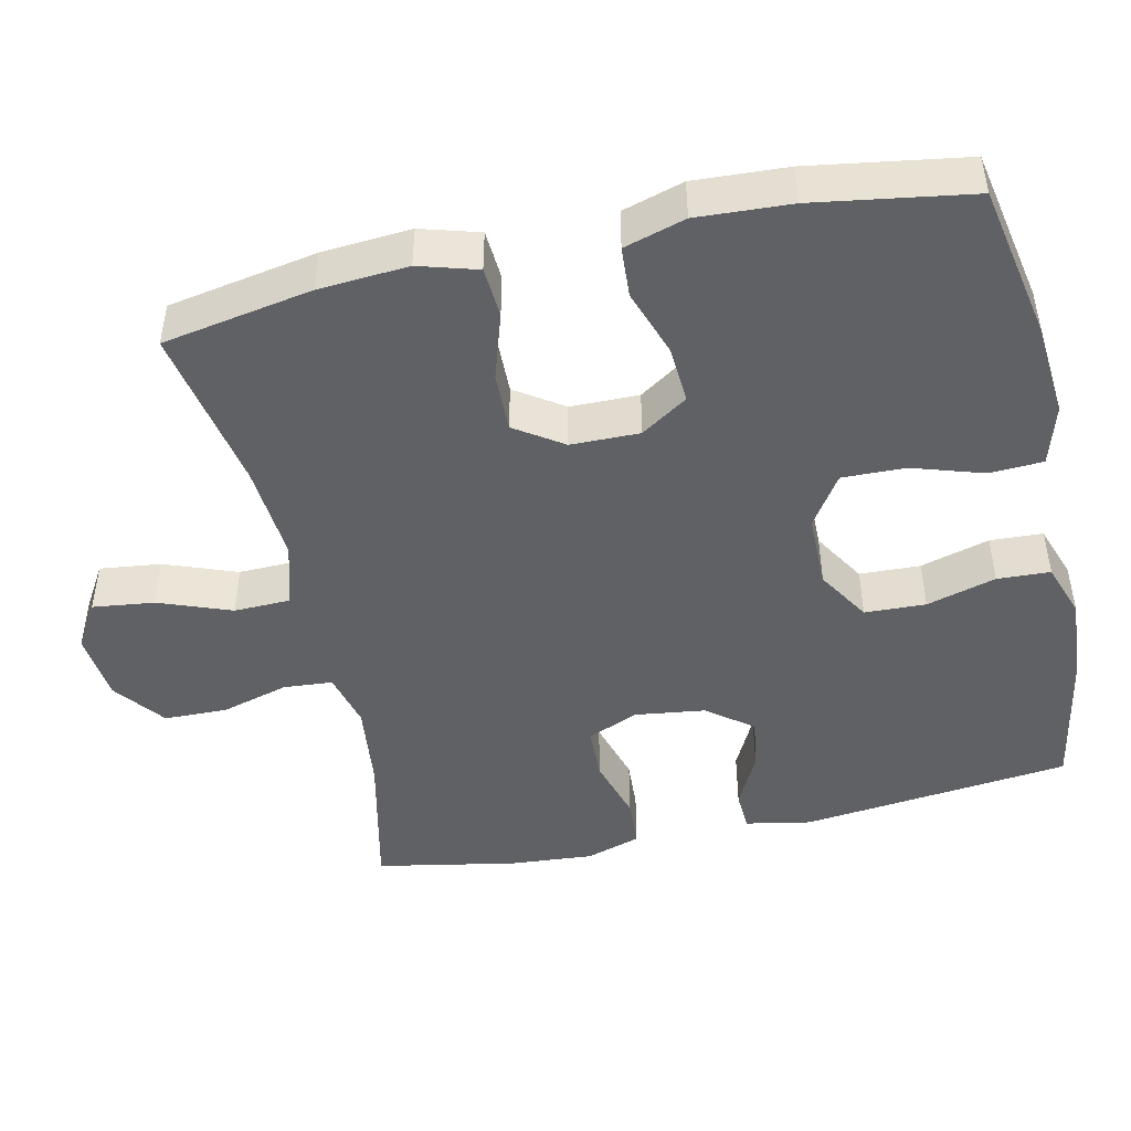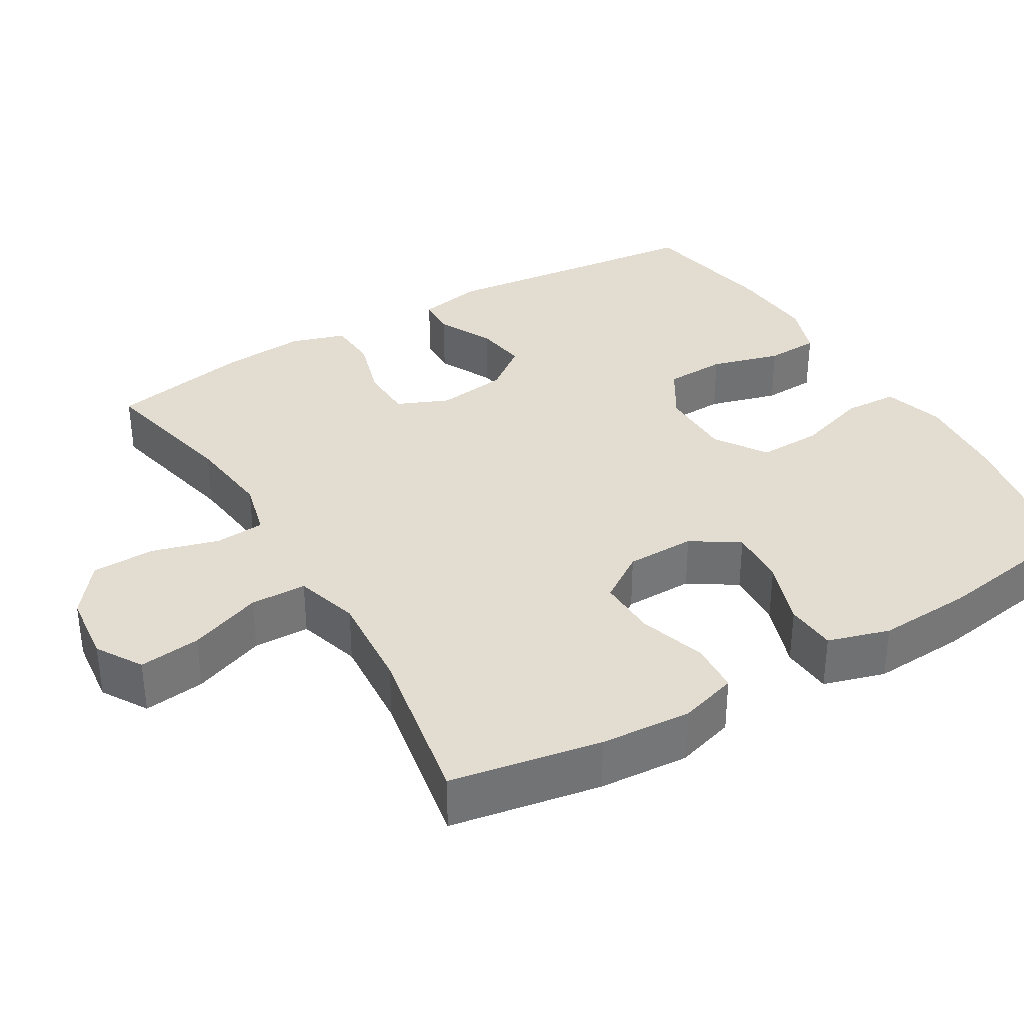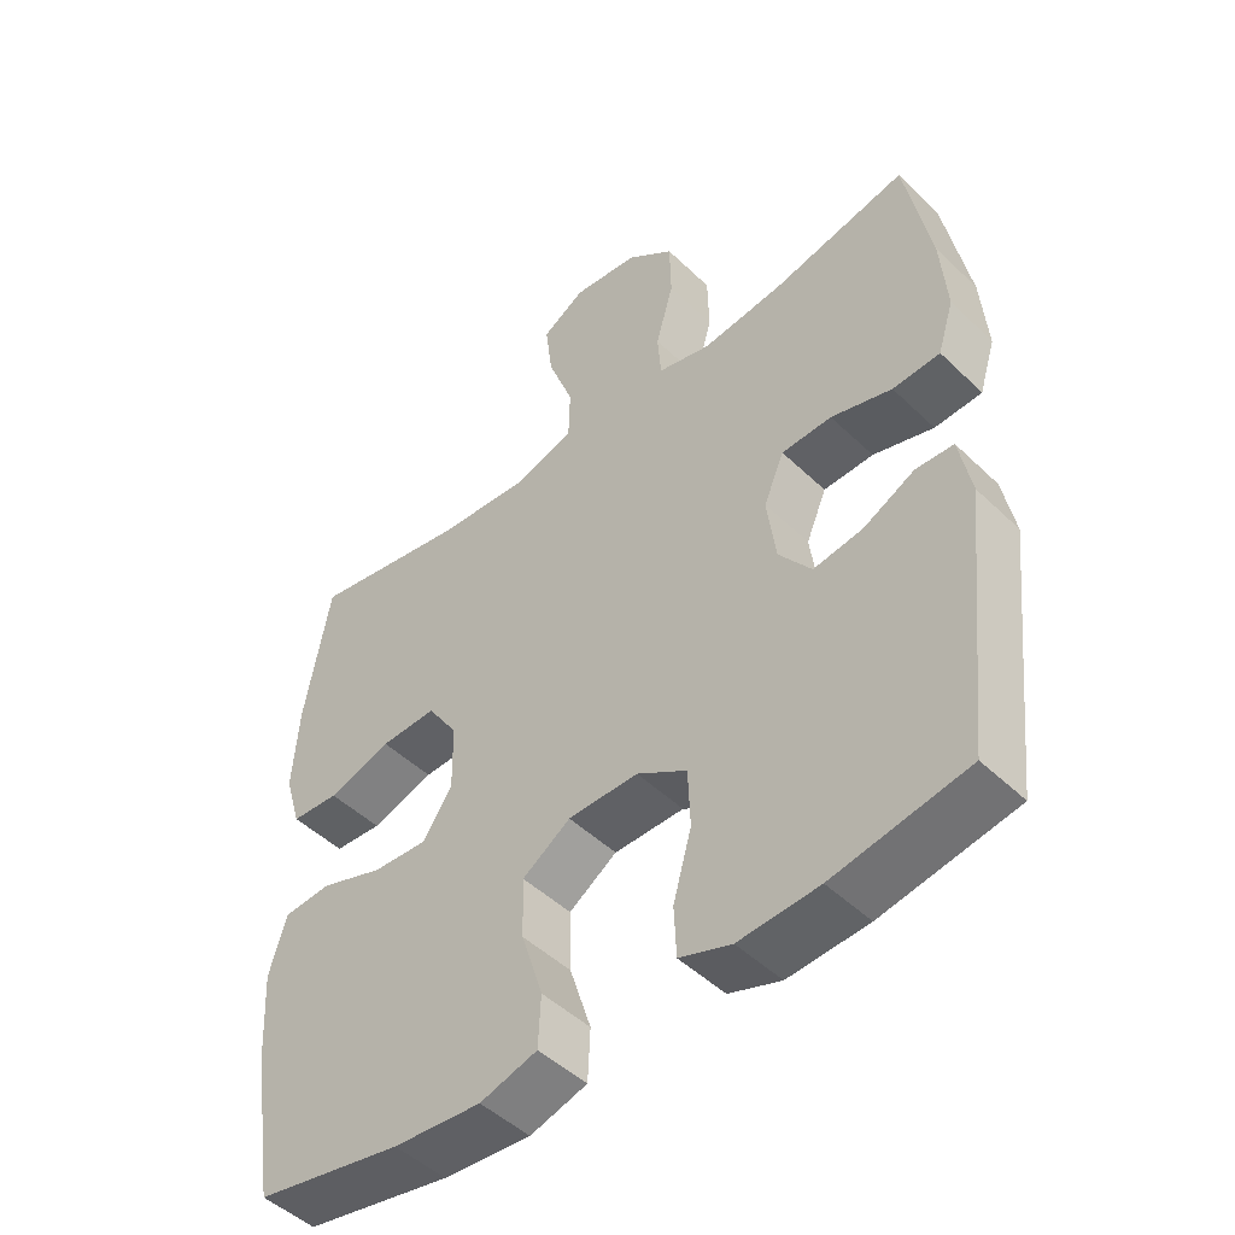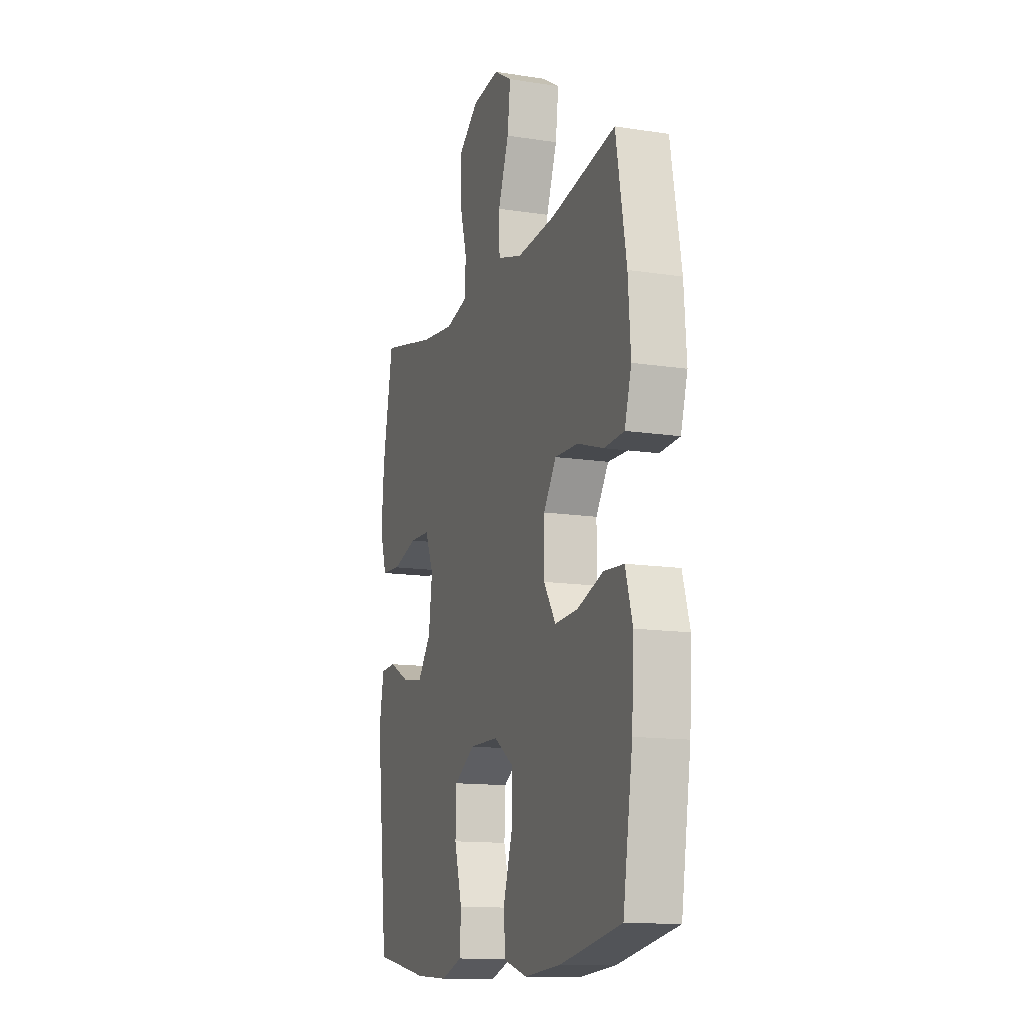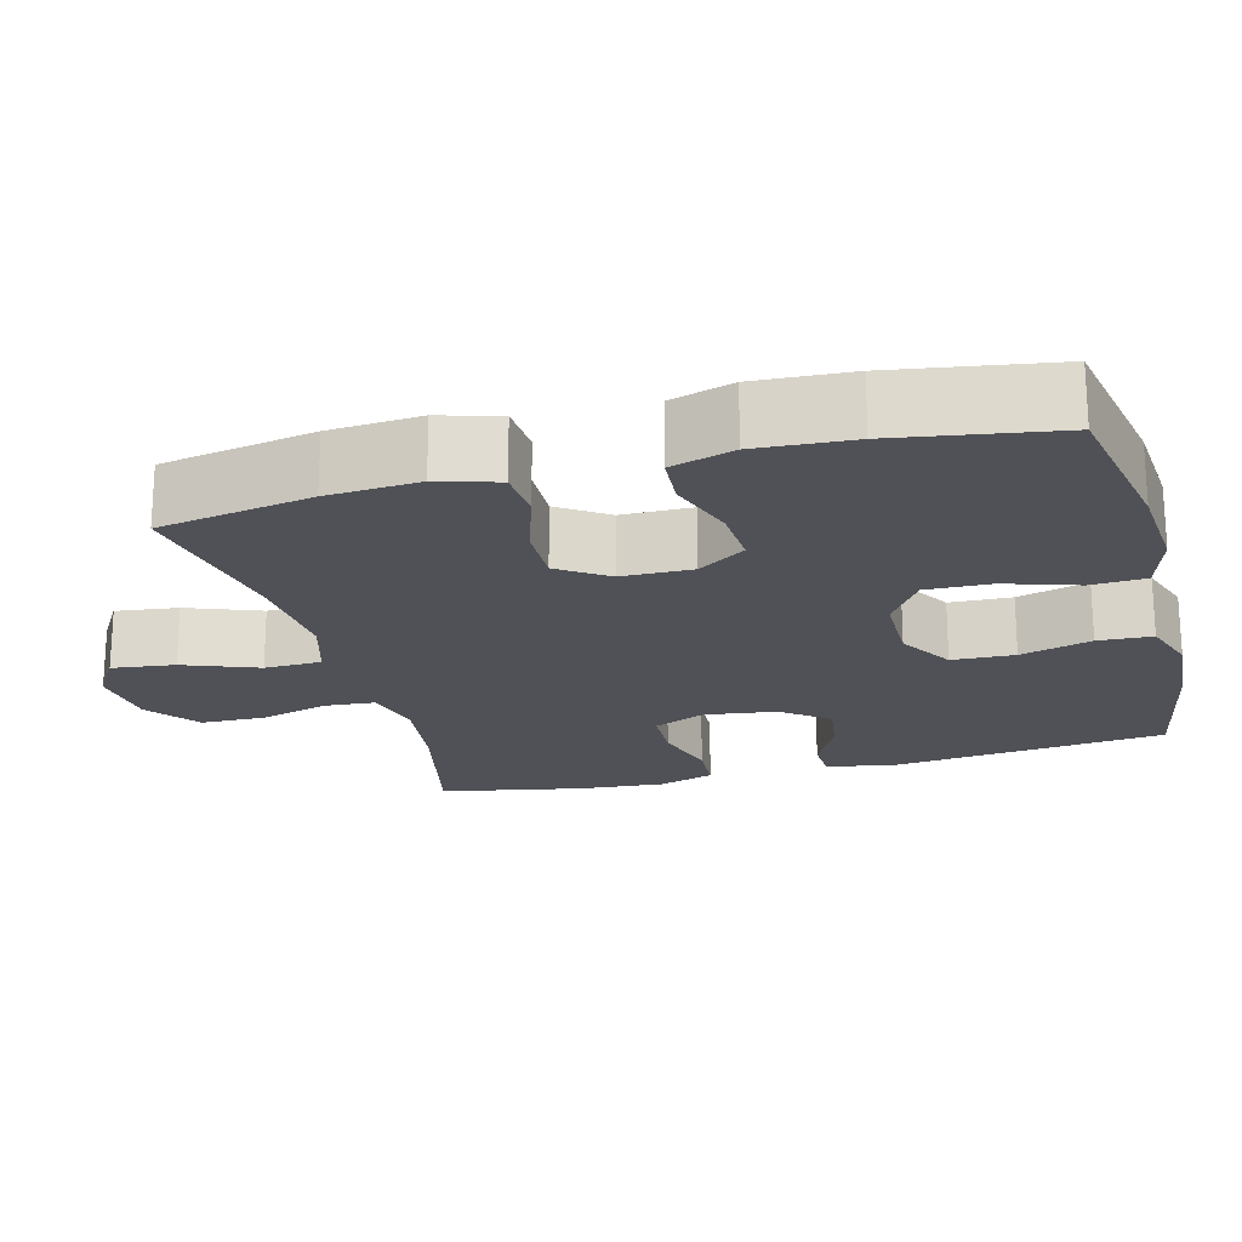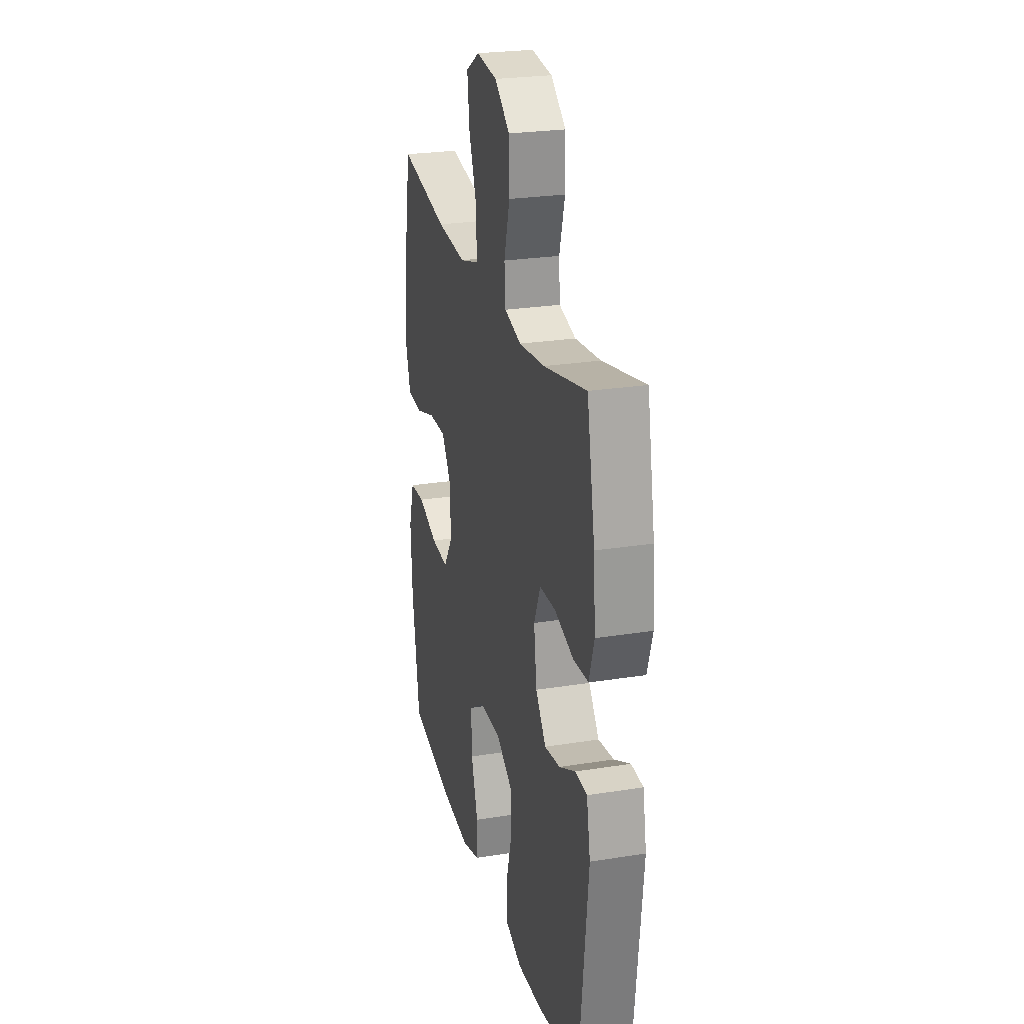
<metadata>
{"format":"obj","ext":"obj","renderer":"f3d","projection":"perspective","resolution":1024,"background":"white","views":[{"elev":-46.8,"azim":102.6,"up":"+Y"},{"elev":35.1,"azim":59.3,"up":"+Y"},{"elev":-48.0,"azim":-137.0,"up":"+Z"},{"elev":-13.3,"azim":70.6,"up":"+Z"},{"elev":-20.5,"azim":104.8,"up":"+Y"},{"elev":25.3,"azim":-104.5,"up":"+Z"}]}
</metadata>
<code>
o path8546
v -0.3068 0.0375 -0.5658
v -0.1911 0.0375 -0.5734
v -0.1161 0.0375 -0.5476
v -0.1127 0.0375 -0.4751
v -0.1394 0.0375 -0.3802
v -0.1363 0.0375 -0.2966
v -0.06356 0.0375 -0.2523
v 0.03803 0.0375 -0.2531
v 0.1077 0.0375 -0.2994
v 0.1055 0.0375 -0.3859
v 0.07441 0.0375 -0.4834
v 0.07814 0.0375 -0.557
v 0.1608 0.0375 -0.5814
v 0.2882 0.0375 -0.5709
v 0.5012 0.0375 -0.5301
v 0.5353 0.0375 -0.3148
v 0.5425 0.0375 -0.186
v 0.5176 0.0375 -0.1019
v 0.4479 0.0375 -0.0972
v 0.357 0.0375 -0.1288
v 0.2771 0.0375 -0.1338
v 0.2351 0.0375 -0.06977
v 0.2363 0.0375 0.0246
v 0.2805 0.0375 0.09028
v 0.3618 0.0375 0.08818
v 0.4534 0.0375 0.05906
v 0.5228 0.0375 0.06363
v 0.5466 0.0375 0.1439
v 0.5378 0.0375 0.2666
v 0.5012 0.0375 0.4718
v 0.2745 0.0375 0.43
v 0.1393 0.0375 0.4194
v 0.05226 0.0375 0.4453
v 0.05031 0.0375 0.5219
v 0.08774 0.0375 0.6213
v 0.09805 0.0375 0.7054
v 0.03589 0.0375 0.7432
v -0.05974 0.0375 0.7327
v -0.1287 0.0375 0.6794
v -0.1307 0.0375 0.593
v -0.1049 0.0375 0.5006
v -0.11 0.0375 0.4335
v -0.187 0.0375 0.414
v -0.3045 0.0375 0.4278
v -0.5005 0.0375 0.4718
v -0.5372 0.0375 0.2803
v -0.5461 0.0375 0.1659
v -0.5226 0.0375 0.09128
v -0.4542 0.0375 0.08727
v -0.3663 0.0375 0.1132
v -0.2936 0.0375 0.1107
v -0.264 0.0375 0.04116
v -0.2767 0.0375 -0.05493
v -0.324 0.0375 -0.1172
v -0.3955 0.0375 -0.1065
v -0.4701 0.0375 -0.0688
v -0.5243 0.0375 -0.07148
v -0.5414 0.0375 -0.1607
v -0.5005 0.0375 -0.5301
v -0.3068 -0.0375 -0.5658
v -0.1911 -0.0375 -0.5734
v -0.1161 -0.0375 -0.5476
v -0.1127 -0.0375 -0.4751
v -0.1394 -0.0375 -0.3802
v -0.1363 -0.0375 -0.2966
v -0.06356 -0.0375 -0.2523
v 0.03803 -0.0375 -0.2531
v 0.1077 -0.0375 -0.2994
v 0.1055 -0.0375 -0.3859
v 0.07441 -0.0375 -0.4834
v 0.07814 -0.0375 -0.557
v 0.1608 -0.0375 -0.5814
v 0.2882 -0.0375 -0.5709
v 0.5012 -0.0375 -0.5301
v 0.5353 -0.0375 -0.3148
v 0.5425 -0.0375 -0.186
v 0.5176 -0.0375 -0.1019
v 0.4479 -0.0375 -0.0972
v 0.357 -0.0375 -0.1288
v 0.2771 -0.0375 -0.1338
v 0.2351 -0.0375 -0.06977
v 0.2363 -0.0375 0.0246
v 0.2805 -0.0375 0.09028
v 0.3618 -0.0375 0.08818
v 0.4534 -0.0375 0.05906
v 0.5228 -0.0375 0.06363
v 0.5466 -0.0375 0.1439
v 0.5378 -0.0375 0.2666
v 0.5012 -0.0375 0.4718
v 0.2745 -0.0375 0.43
v 0.1393 -0.0375 0.4194
v 0.05226 -0.0375 0.4453
v 0.05031 -0.0375 0.5219
v 0.08774 -0.0375 0.6213
v 0.09805 -0.0375 0.7054
v 0.03589 -0.0375 0.7432
v -0.05974 -0.0375 0.7327
v -0.1287 -0.0375 0.6794
v -0.1307 -0.0375 0.593
v -0.1049 -0.0375 0.5006
v -0.11 -0.0375 0.4335
v -0.187 -0.0375 0.414
v -0.3045 -0.0375 0.4278
v -0.5005 -0.0375 0.4718
v -0.5372 -0.0375 0.2803
v -0.5461 -0.0375 0.1659
v -0.5226 -0.0375 0.09128
v -0.4542 -0.0375 0.08727
v -0.3663 -0.0375 0.1132
v -0.2936 -0.0375 0.1107
v -0.264 -0.0375 0.04116
v -0.2767 -0.0375 -0.05493
v -0.324 -0.0375 -0.1172
v -0.3955 -0.0375 -0.1065
v -0.4701 -0.0375 -0.0688
v -0.5243 -0.0375 -0.07148
v -0.5414 -0.0375 -0.1607
v -0.5005 -0.0375 -0.5301
v -0.5372 0.0375 0.2803
v -0.5461 0.0375 0.1659
v -0.5226 0.0375 0.09128
v -0.5226 0.0375 0.09128
v -0.5243 0.0375 -0.07148
v -0.5243 0.0375 -0.07148
v -0.5414 0.0375 -0.1607
v -0.4701 0.0375 -0.0688
v -0.4542 0.0375 0.08727
v -0.5005 0.0375 0.4718
v -0.5005 0.0375 0.4718
v -0.5005 0.0375 -0.5301
v -0.5005 0.0375 -0.5301
v -0.3955 0.0375 -0.1065
v -0.3663 0.0375 0.1132
v -0.3068 0.0375 -0.5658
v -0.3045 0.0375 0.4278
v -0.324 0.0375 -0.1172
v -0.324 0.0375 -0.1172
v -0.2936 0.0375 0.1107
v -0.2936 0.0375 0.1107
v -0.2767 0.0375 -0.05493
v -0.1911 0.0375 -0.5734
v -0.187 0.0375 0.414
v -0.264 0.0375 0.04116
v -0.1161 0.0375 -0.5476
v -0.1161 0.0375 -0.5476
v -0.11 0.0375 0.4335
v -0.11 0.0375 0.4335
v -0.1394 0.0375 -0.3802
v -0.1363 0.0375 -0.2966
v -0.1127 0.0375 -0.4751
v -0.06356 0.0375 -0.2523
v -0.1287 0.0375 0.6794
v -0.1307 0.0375 0.593
v -0.1049 0.0375 0.5006
v -0.05974 0.0375 0.7327
v 0.03803 0.0375 -0.2531
v 0.03589 0.0375 0.7432
v 0.09805 0.0375 0.7054
v 0.09805 0.0375 0.7054
v 0.05226 0.0375 0.4453
v 0.05226 0.0375 0.4453
v 0.05031 0.0375 0.5219
v 0.1077 0.0375 -0.2994
v 0.08774 0.0375 0.6213
v 0.1393 0.0375 0.4194
v 0.1055 0.0375 -0.3859
v 0.07441 0.0375 -0.4834
v 0.07814 0.0375 -0.557
v 0.07814 0.0375 -0.557
v 0.1608 0.0375 -0.5814
v 0.2745 0.0375 0.43
v 0.2351 0.0375 -0.06977
v 0.2363 0.0375 0.0246
v 0.2882 0.0375 -0.5709
v 0.2771 0.0375 -0.1338
v 0.2771 0.0375 -0.1338
v 0.2805 0.0375 0.09028
v 0.357 0.0375 -0.1288
v 0.3618 0.0375 0.08818
v 0.4479 0.0375 -0.0972
v 0.4534 0.0375 0.05906
v 0.5012 0.0375 0.4718
v 0.5012 0.0375 0.4718
v 0.5176 0.0375 -0.1019
v 0.5176 0.0375 -0.1019
v 0.5228 0.0375 0.06363
v 0.5228 0.0375 0.06363
v 0.5012 0.0375 -0.5301
v 0.5012 0.0375 -0.5301
v 0.5353 0.0375 -0.3148
v 0.5425 0.0375 -0.186
v 0.5378 0.0375 0.2666
v 0.5466 0.0375 0.1439
v -0.5372 -0.0375 0.2803
v -0.5461 -0.0375 0.1659
v -0.5226 -0.0375 0.09128
v -0.5226 -0.0375 0.09128
v -0.5243 -0.0375 -0.07148
v -0.5243 -0.0375 -0.07148
v -0.5414 -0.0375 -0.1607
v -0.4701 -0.0375 -0.0688
v -0.4542 -0.0375 0.08727
v -0.5005 -0.0375 0.4718
v -0.5005 -0.0375 0.4718
v -0.5005 -0.0375 -0.5301
v -0.5005 -0.0375 -0.5301
v -0.3955 -0.0375 -0.1065
v -0.3663 -0.0375 0.1132
v -0.3068 -0.0375 -0.5658
v -0.3045 -0.0375 0.4278
v -0.324 -0.0375 -0.1172
v -0.324 -0.0375 -0.1172
v -0.2936 -0.0375 0.1107
v -0.2936 -0.0375 0.1107
v -0.2767 -0.0375 -0.05493
v -0.1911 -0.0375 -0.5734
v -0.187 -0.0375 0.414
v -0.264 -0.0375 0.04116
v -0.1161 -0.0375 -0.5476
v -0.1161 -0.0375 -0.5476
v -0.11 -0.0375 0.4335
v -0.11 -0.0375 0.4335
v -0.1394 -0.0375 -0.3802
v -0.1363 -0.0375 -0.2966
v -0.1127 -0.0375 -0.4751
v -0.06356 -0.0375 -0.2523
v -0.1287 -0.0375 0.6794
v -0.1307 -0.0375 0.593
v -0.1049 -0.0375 0.5006
v -0.05974 -0.0375 0.7327
v 0.03803 -0.0375 -0.2531
v 0.03589 -0.0375 0.7432
v 0.09805 -0.0375 0.7054
v 0.09805 -0.0375 0.7054
v 0.05226 -0.0375 0.4453
v 0.05226 -0.0375 0.4453
v 0.05031 -0.0375 0.5219
v 0.1077 -0.0375 -0.2994
v 0.08774 -0.0375 0.6213
v 0.1393 -0.0375 0.4194
v 0.1055 -0.0375 -0.3859
v 0.07441 -0.0375 -0.4834
v 0.07814 -0.0375 -0.557
v 0.07814 -0.0375 -0.557
v 0.1608 -0.0375 -0.5814
v 0.2745 -0.0375 0.43
v 0.2351 -0.0375 -0.06977
v 0.2363 -0.0375 0.0246
v 0.2882 -0.0375 -0.5709
v 0.2771 -0.0375 -0.1338
v 0.2771 -0.0375 -0.1338
v 0.2805 -0.0375 0.09028
v 0.357 -0.0375 -0.1288
v 0.3618 -0.0375 0.08818
v 0.4479 -0.0375 -0.0972
v 0.4534 -0.0375 0.05906
v 0.5012 -0.0375 0.4718
v 0.5012 -0.0375 0.4718
v 0.5176 -0.0375 -0.1019
v 0.5176 -0.0375 -0.1019
v 0.5228 -0.0375 0.06363
v 0.5228 -0.0375 0.06363
v 0.5012 -0.0375 -0.5301
v 0.5012 -0.0375 -0.5301
v 0.5353 -0.0375 -0.3148
v 0.5425 -0.0375 -0.186
v 0.5378 -0.0375 0.2666
v 0.5466 -0.0375 0.1439
f 205 207 200
f 194 210 203
f 261 268 256
f 213 210 208
f 235 237 229
f 241 265 238
f 255 266 259
f 230 228 239
f 202 195 196
f 213 217 210
f 247 238 250
f 252 240 248
f 231 248 226
f 218 221 213
f 249 265 241
f 194 208 210
f 253 266 255
f 240 252 246
f 226 215 224
f 205 223 211
f 213 221 217
f 224 215 211
f 242 245 241
f 229 237 228
f 248 240 235
f 231 247 248
f 248 235 221
f 256 268 254
f 265 250 238
f 246 267 257
f 228 230 227
f 200 201 198
f 246 254 267
f 221 235 229
f 248 221 218
f 230 239 232
f 225 216 219
f 263 265 249
f 237 239 228
f 232 239 233
f 208 195 202
f 266 253 265
f 209 223 205
f 243 245 242
f 211 207 205
f 207 201 200
f 245 249 241
f 250 265 253
f 216 223 209
f 226 248 218
f 226 218 215
f 252 254 246
f 223 216 225
f 267 254 268
f 195 208 194
f 224 211 223
f 238 247 231
f 46 47 106 105
f 47 122 197 106
f 124 58 117 199
f 56 57 116 115
f 48 49 108 107
f 129 46 105 204
f 58 131 206 117
f 55 56 115 114
f 49 50 109 108
f 59 1 60 118
f 44 45 104 103
f 137 55 114 212
f 50 139 214 109
f 53 54 113 112
f 1 2 61 60
f 43 44 103 102
f 51 52 111 110
f 52 53 112 111
f 2 145 220 61
f 147 43 102 222
f 5 6 65 64
f 4 5 64 63
f 3 4 63 62
f 6 7 66 65
f 39 40 99 98
f 40 41 100 99
f 38 39 98 97
f 41 42 101 100
f 7 8 67 66
f 37 38 97 96
f 159 37 96 234
f 161 34 93 236
f 8 9 68 67
f 35 36 95 94
f 34 35 94 93
f 32 33 92 91
f 10 11 70 69
f 11 169 244 70
f 12 13 72 71
f 9 10 69 68
f 31 32 91 90
f 22 23 82 81
f 13 14 73 72
f 176 22 81 251
f 23 24 83 82
f 20 21 80 79
f 24 25 84 83
f 19 20 79 78
f 25 26 85 84
f 183 31 90 258
f 185 19 78 260
f 26 187 262 85
f 14 189 264 73
f 15 16 75 74
f 17 18 77 76
f 16 17 76 75
f 29 30 89 88
f 28 29 88 87
f 27 28 87 86
f 130 125 132
f 119 128 135
f 186 181 193
f 138 133 135
f 160 154 162
f 166 163 190
f 180 184 191
f 155 164 153
f 127 121 120
f 138 135 142
f 172 175 163
f 177 173 165
f 156 151 173
f 143 138 146
f 174 166 190
f 119 135 133
f 178 180 191
f 165 171 177
f 151 149 140
f 130 136 148
f 138 142 146
f 149 136 140
f 167 166 170
f 154 153 162
f 173 160 165
f 156 173 172
f 173 146 160
f 181 179 193
f 190 163 175
f 171 182 192
f 153 152 155
f 125 123 126
f 171 192 179
f 146 154 160
f 173 143 146
f 155 157 164
f 150 144 141
f 188 174 190
f 162 153 164
f 157 158 164
f 133 127 120
f 191 190 178
f 134 130 148
f 168 167 170
f 136 130 132
f 132 125 126
f 170 166 174
f 175 178 190
f 141 134 148
f 151 143 173
f 151 140 143
f 177 171 179
f 148 150 141
f 192 193 179
f 120 119 133
f 149 148 136
f 163 156 172

</code>
